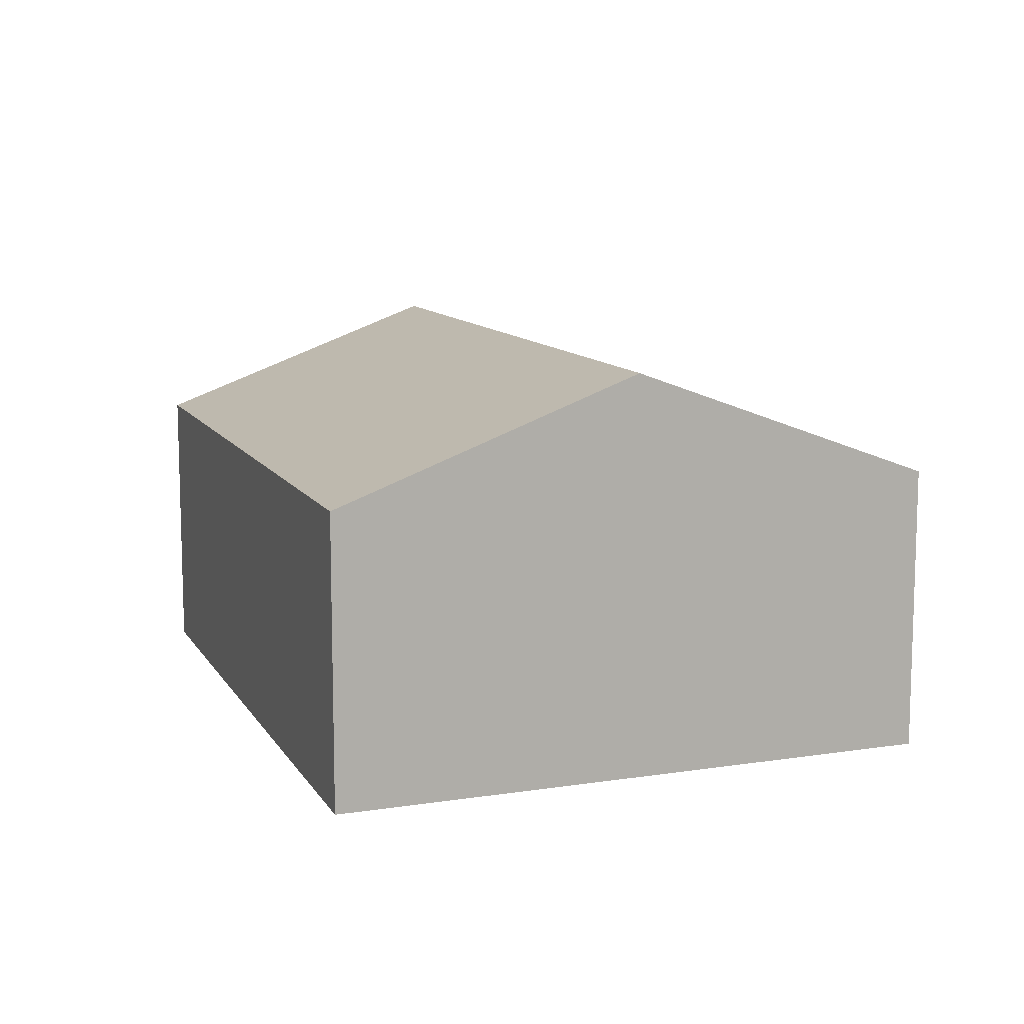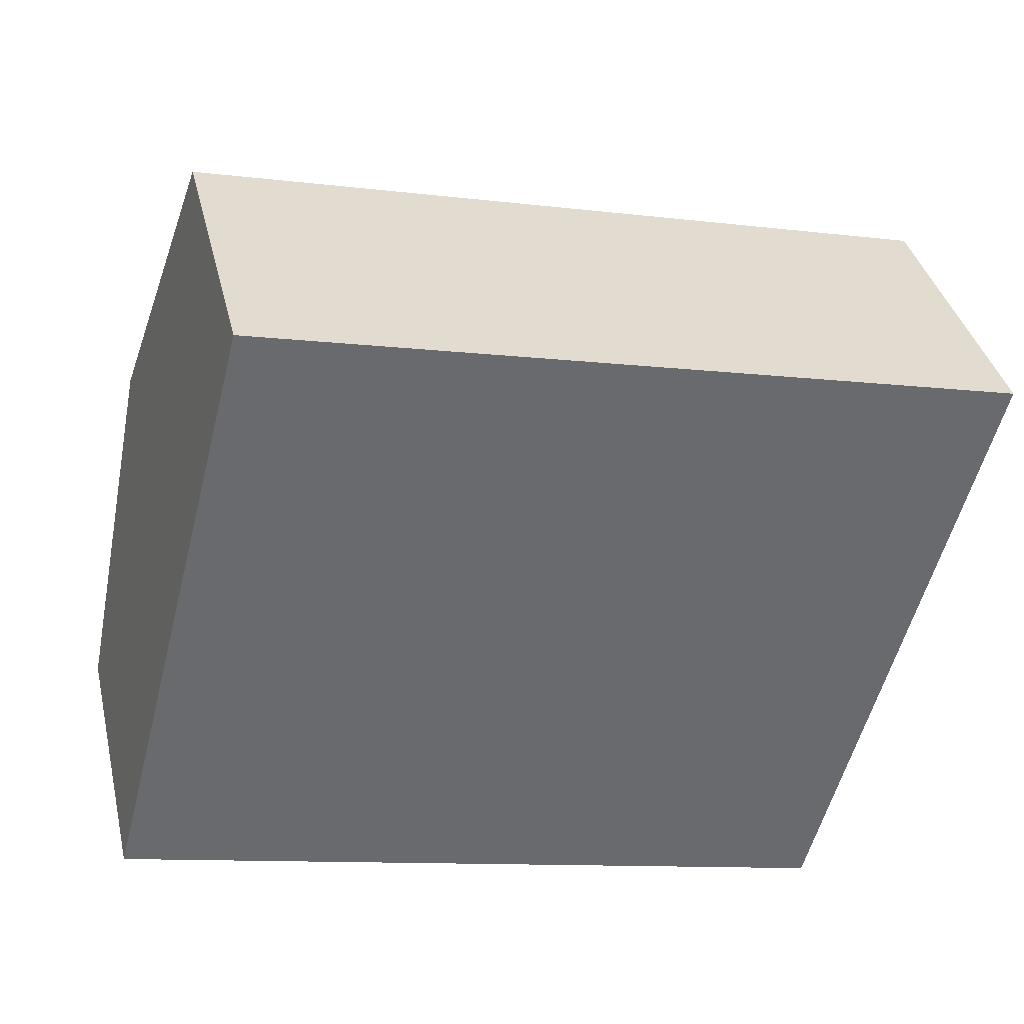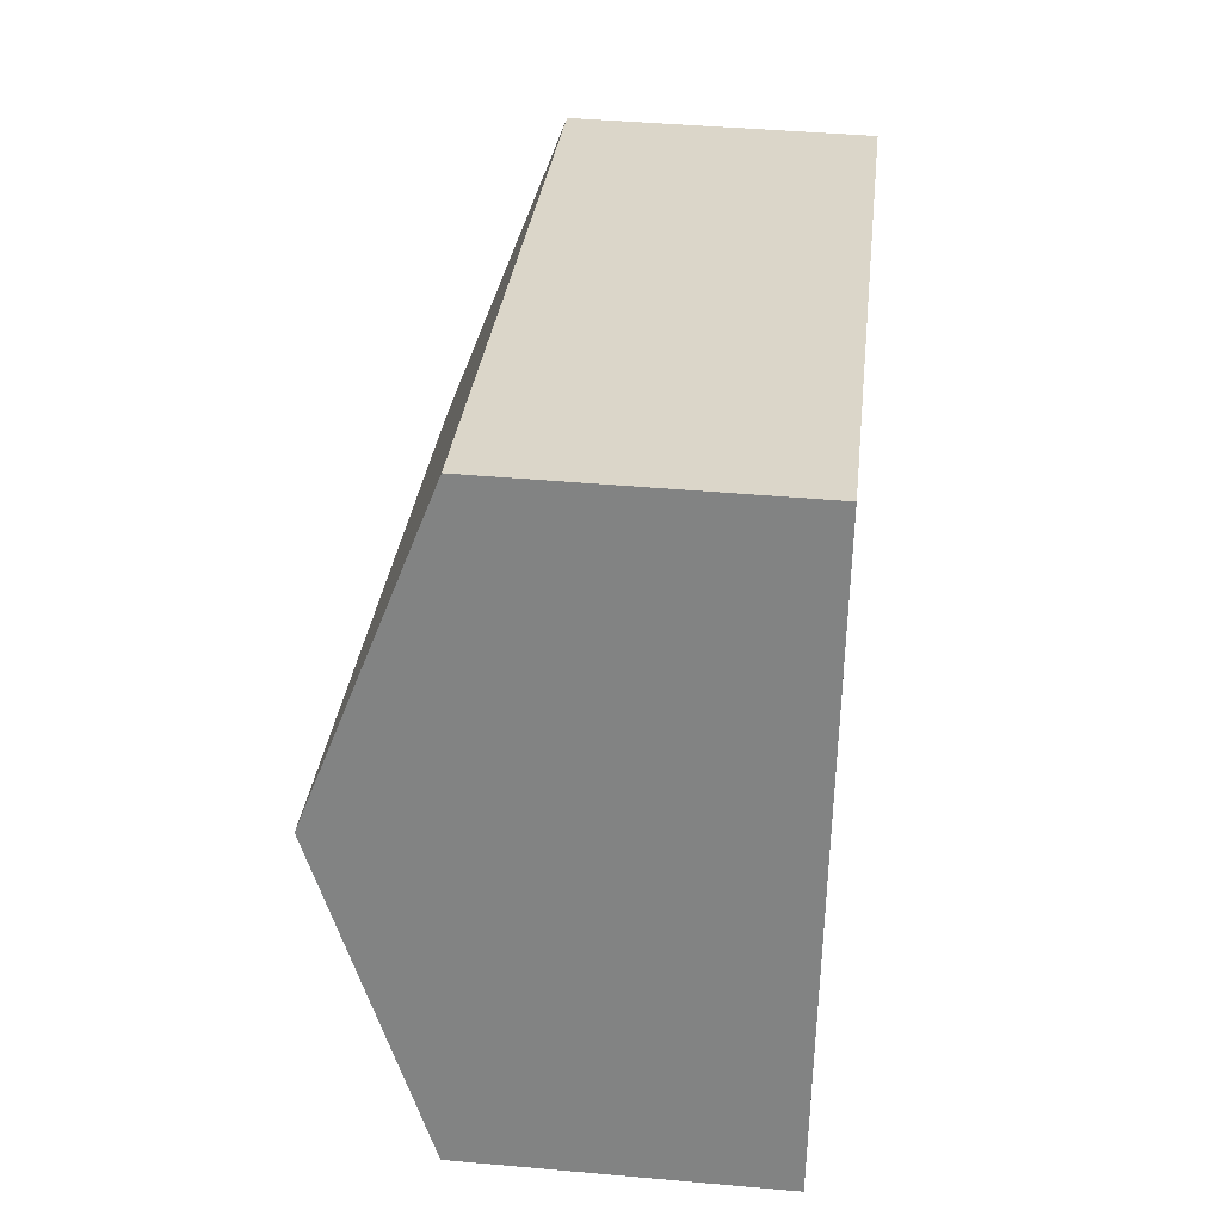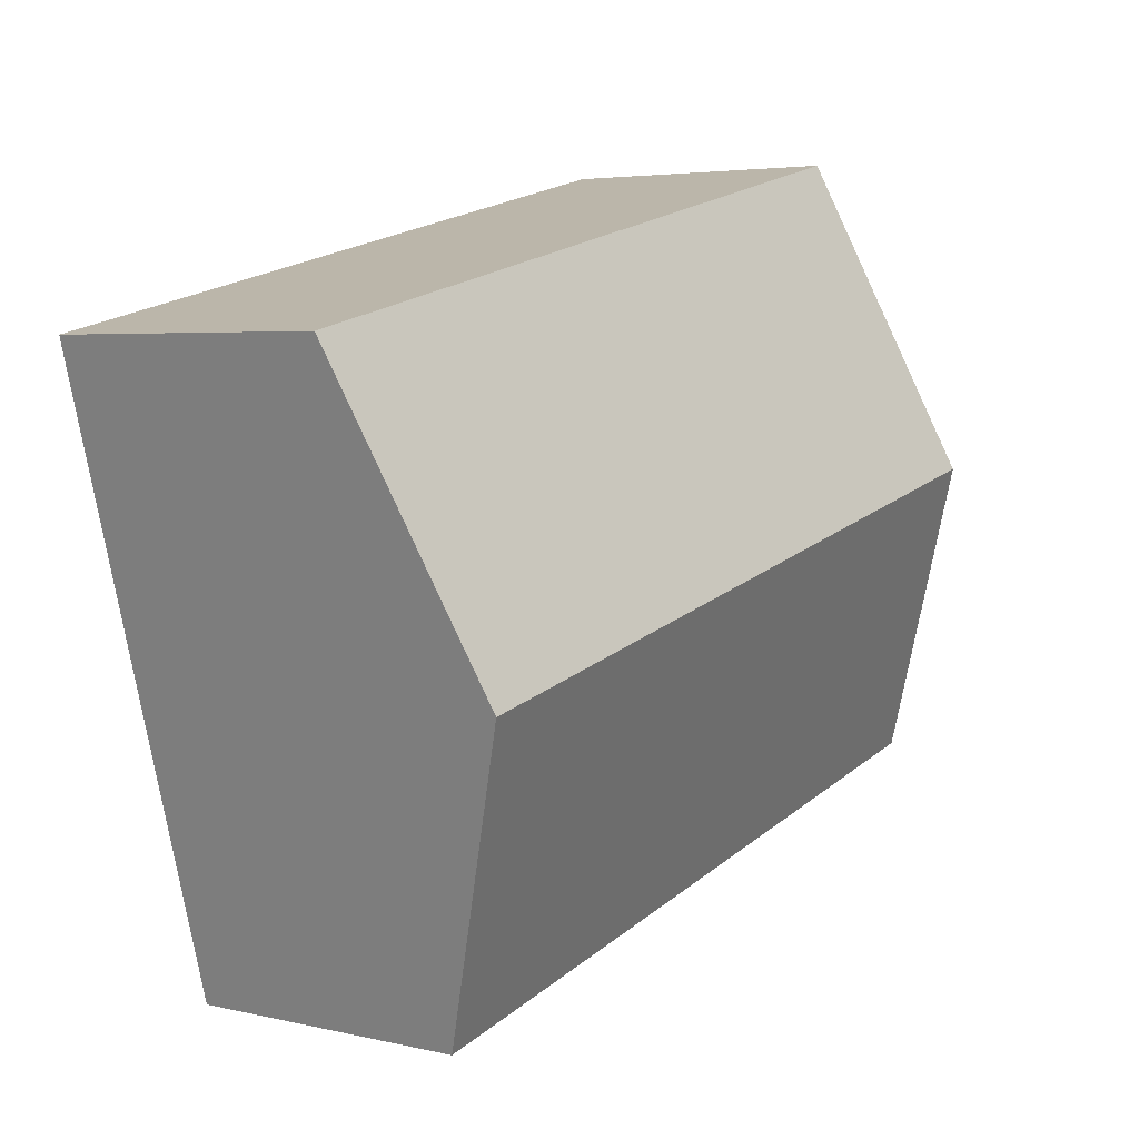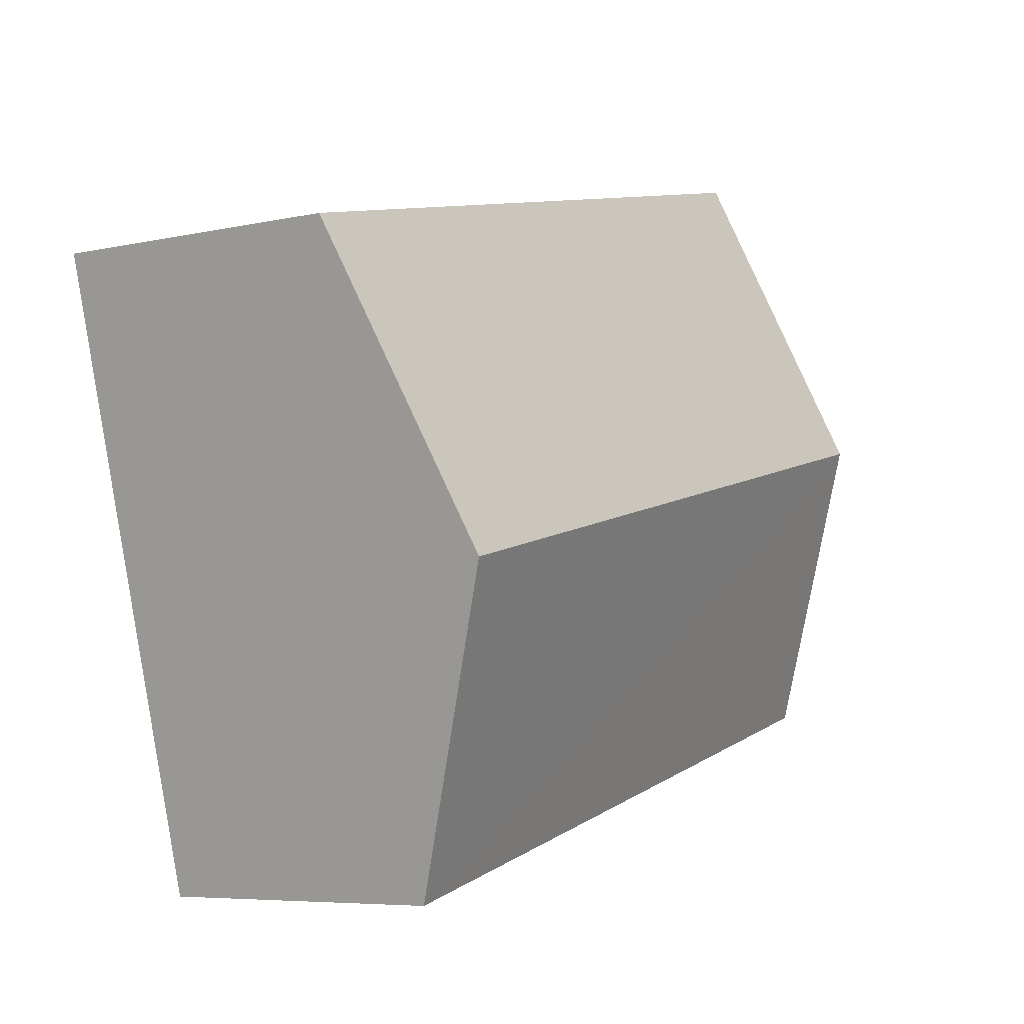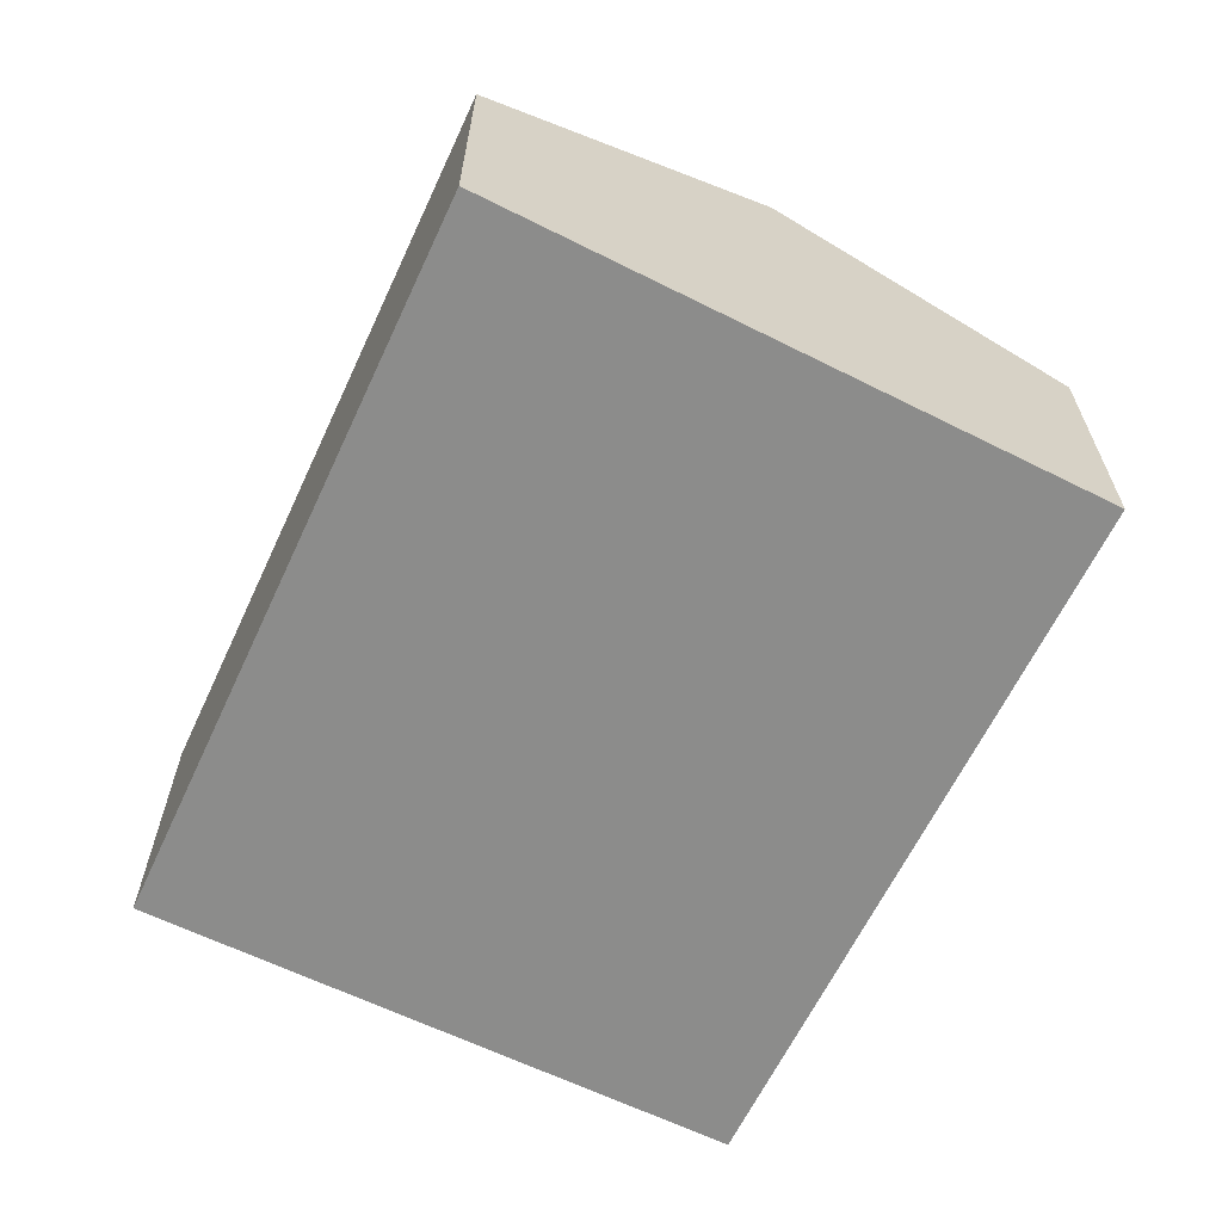
<metadata>
{"format":"obj","ext":"obj","renderer":"f3d","projection":"perspective","resolution":1024,"background":"white","views":[{"elev":10.8,"azim":83.9,"up":"+Y"},{"elev":37.3,"azim":-13.1,"up":"+Z"},{"elev":42.7,"azim":-83.9,"up":"+Z"},{"elev":4.3,"azim":127.2,"up":"+Z"},{"elev":-6.4,"azim":123.2,"up":"+Z"},{"elev":-64.1,"azim":78.4,"up":"+Y"}]}
</metadata>
<code>
v  8.916 4.492 1.349
v  1.697 3.231 6.604
v  9.821 3.231 4.677
v  0.839 4.492 3.265
v  7.999 3.214 -2.025
v  0 3.259 1.996e-16
v  0 0 0
v  0.839 -1.999e-16 3.265
v  1.697 -4.044e-16 6.604
v  9.821 -2.864e-16 4.677
v  8.916 -8.26e-17 1.349
v  7.999 1.24e-16 -2.025
g defaultobject
f 1 2 3
f 2 1 4
f 5 4 1
f 4 5 6
f 7 4 6
f 4 7 2
f 2 7 8
f 2 8 9
f 9 3 2
f 3 9 10
f 10 1 3
f 1 10 5
f 5 10 11
f 5 11 12
f 5 7 6
f 7 5 12
f 8 10 9
f 10 8 7
f 10 7 11
f 11 7 12

</code>
